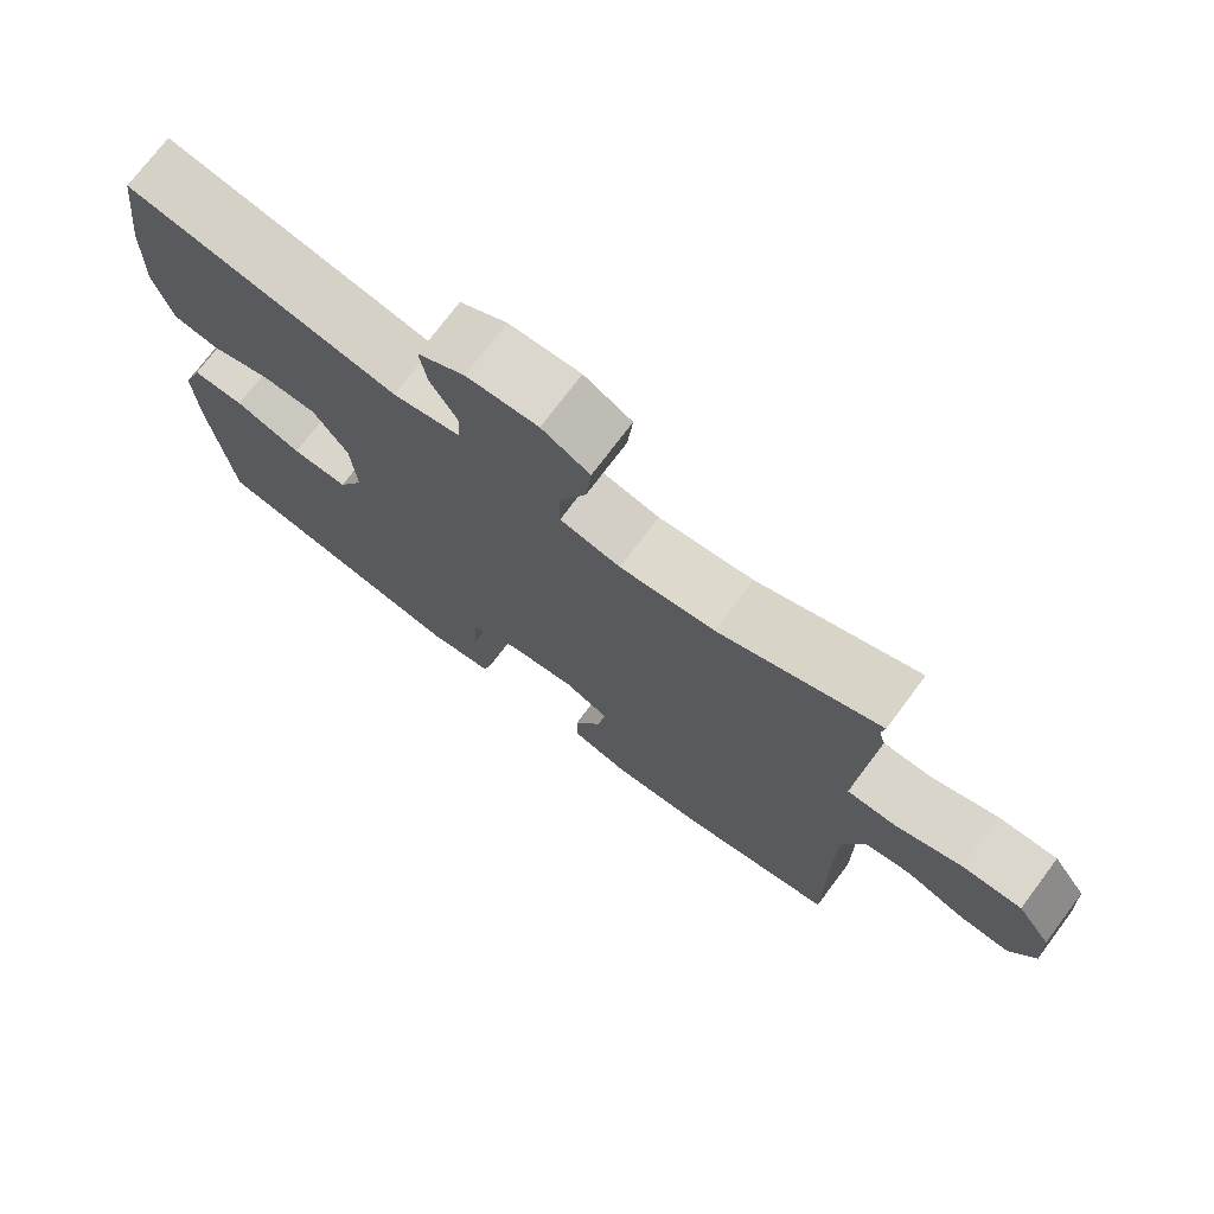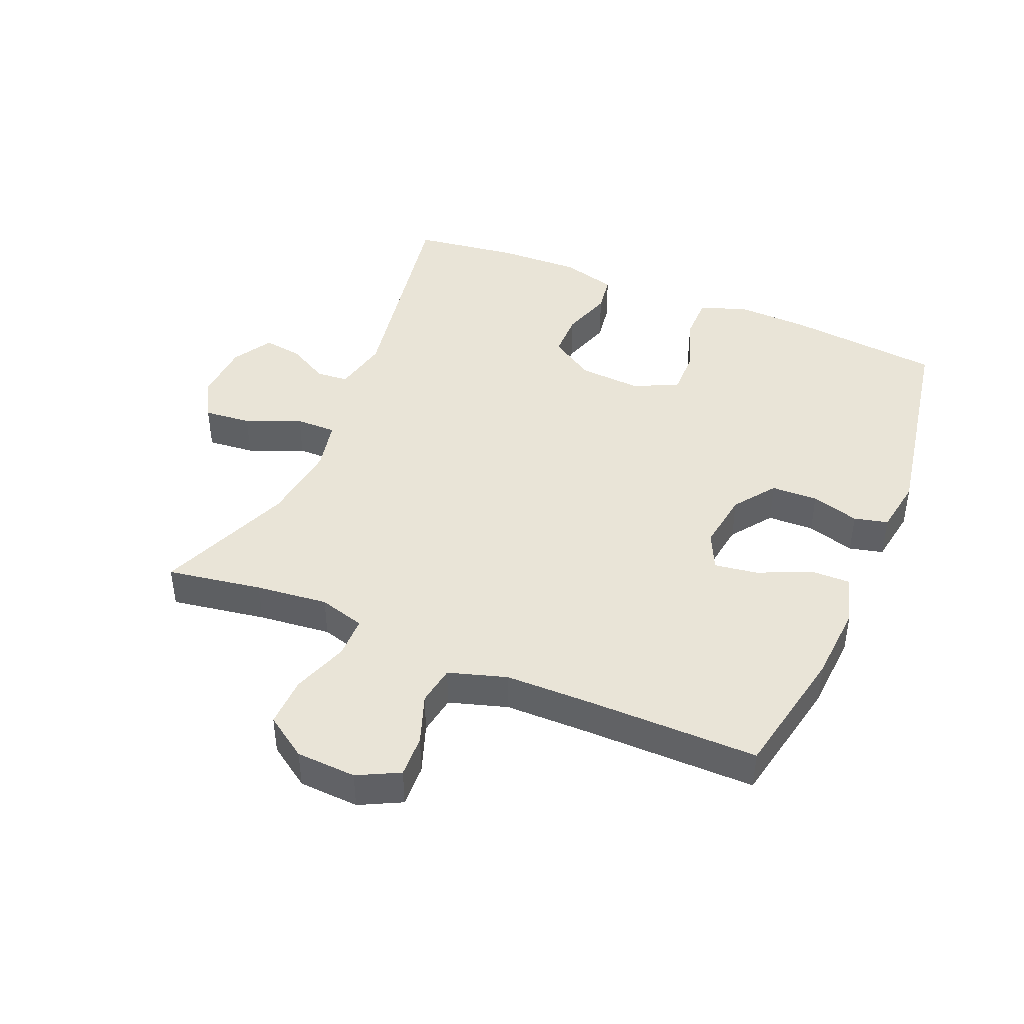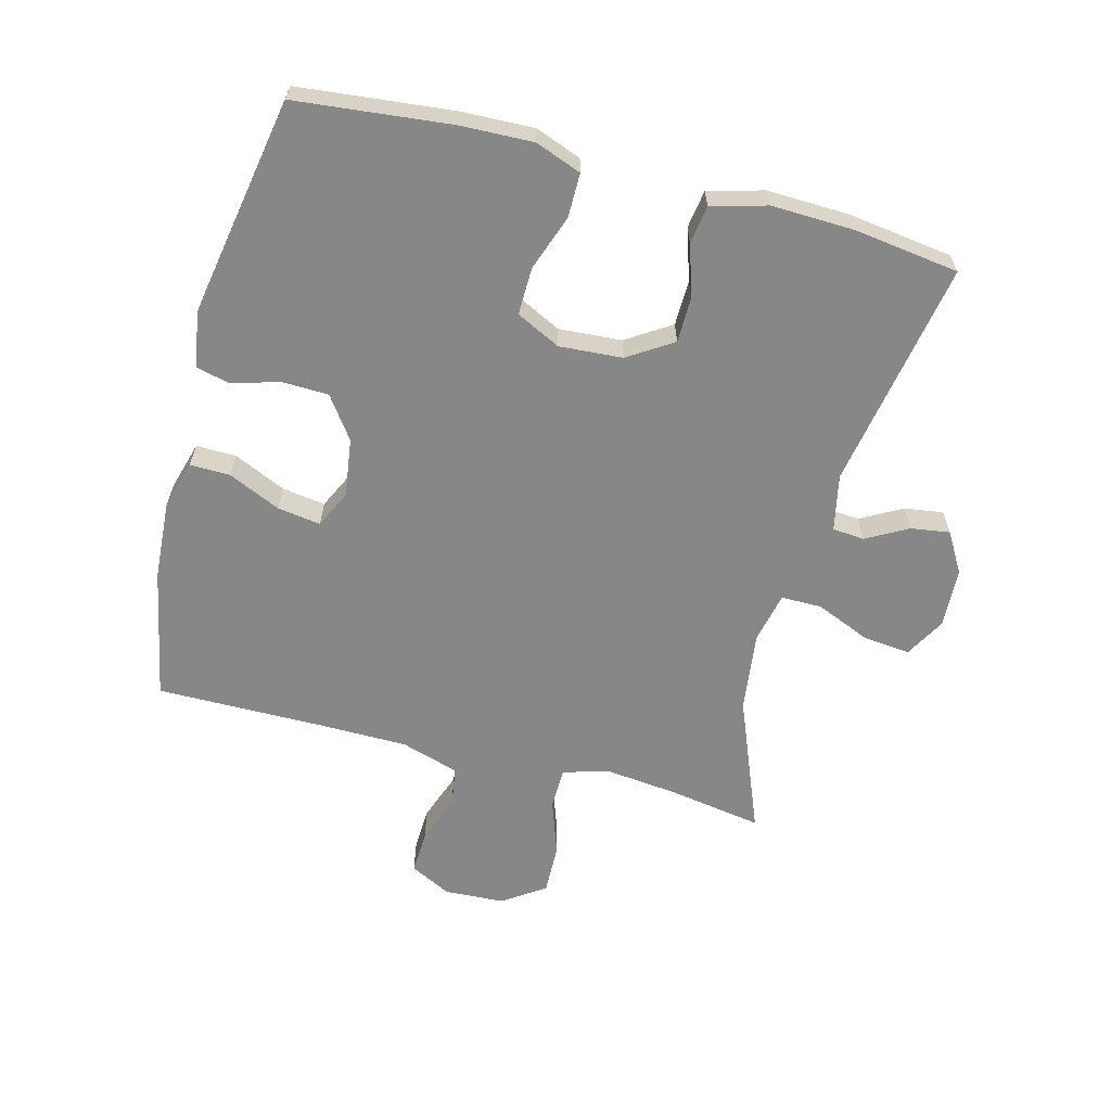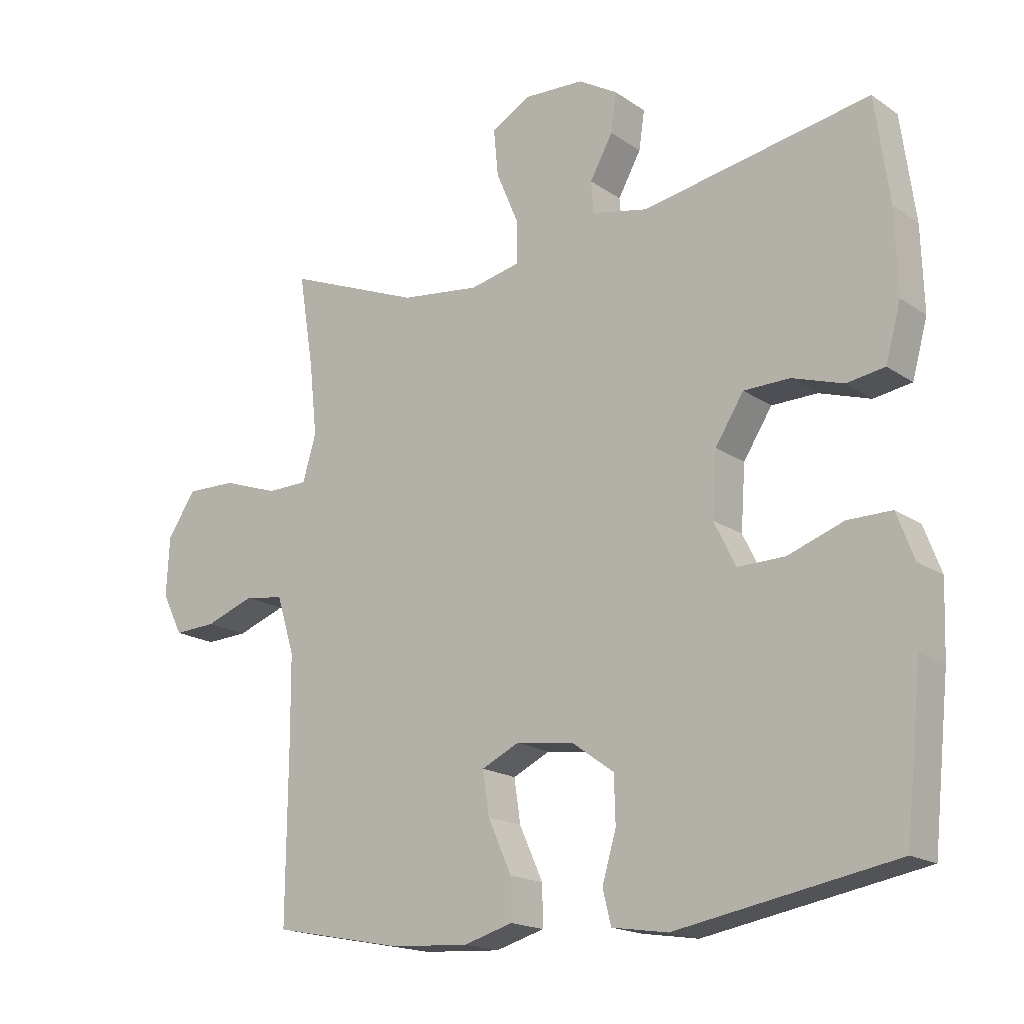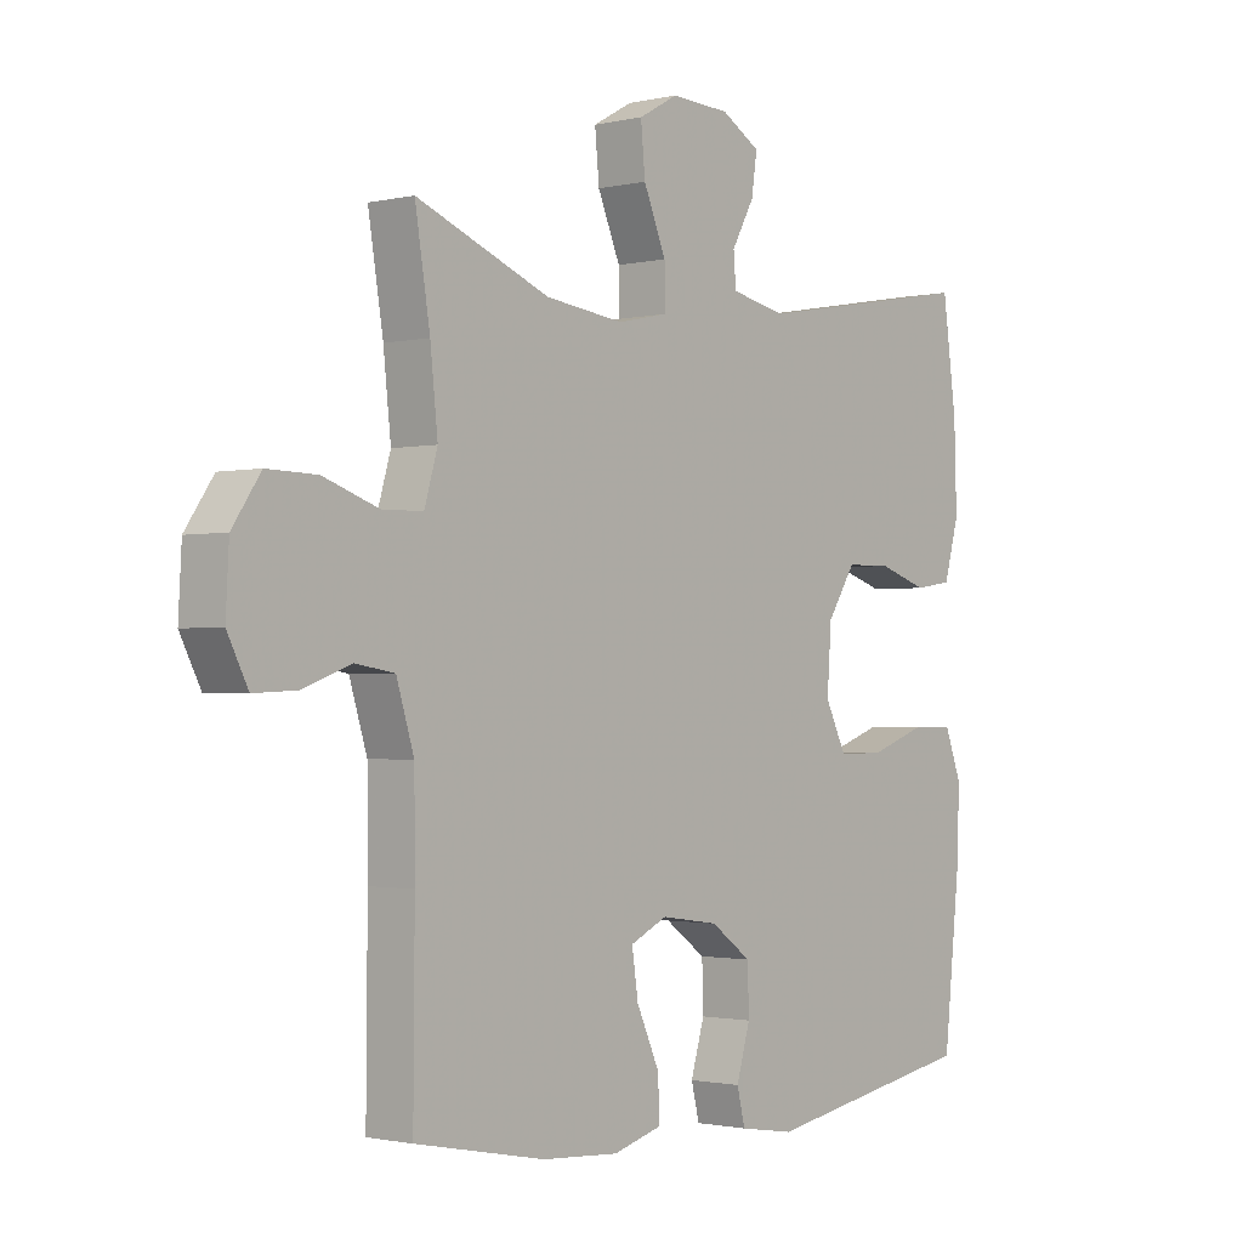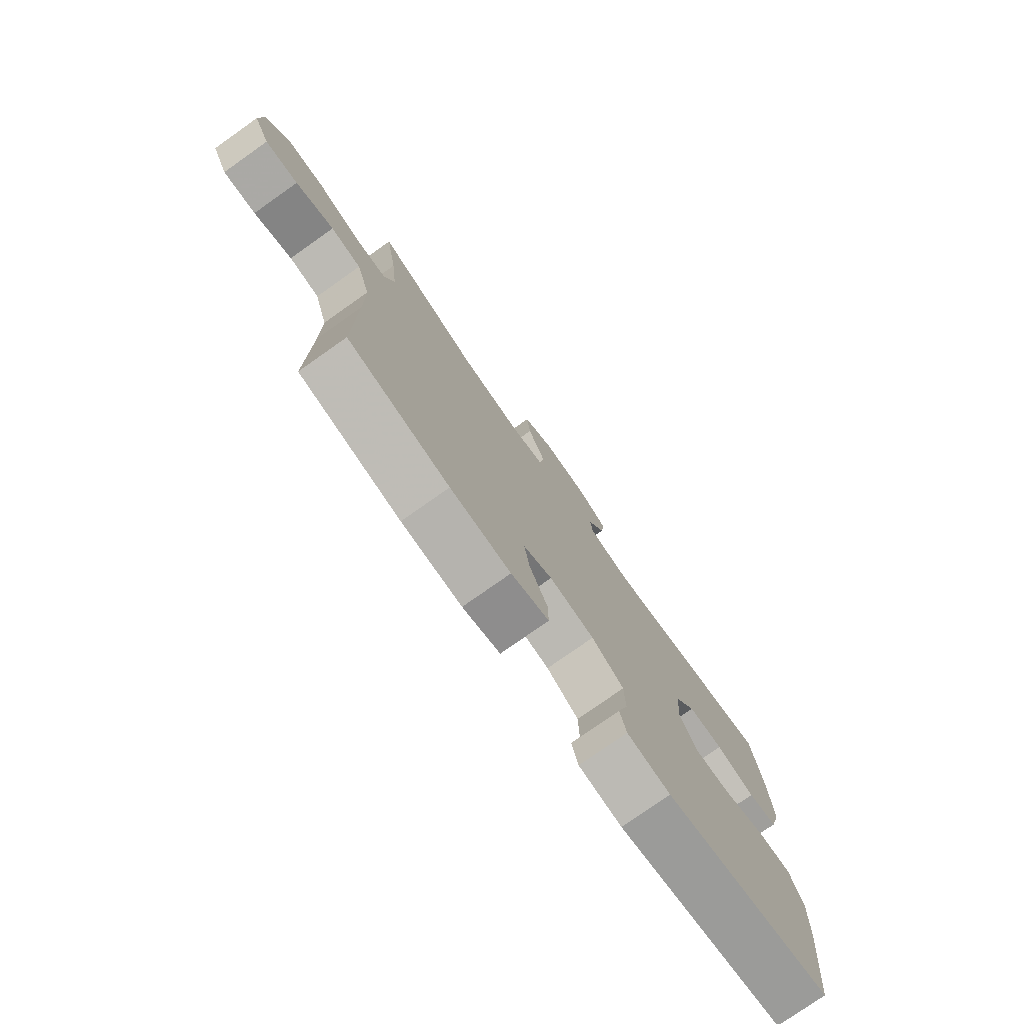
<metadata>
{"format":"obj","ext":"obj","renderer":"f3d","projection":"perspective","resolution":1024,"background":"white","views":[{"elev":73.9,"azim":36.9,"up":"+Z"},{"elev":43.3,"azim":112.8,"up":"+Y"},{"elev":-62.6,"azim":-104.8,"up":"+Y"},{"elev":-17.8,"azim":-142.6,"up":"+Z"},{"elev":-1.4,"azim":130.1,"up":"+Z"},{"elev":-77.4,"azim":125.2,"up":"+Z"}]}
</metadata>
<code>
v 0.5 0.07 -0.5
v 0.293 0.07 -0.541
v 0.17 0.07 -0.549
v 0.093 0.07 -0.527
v 0.094 0.07 -0.464
v 0.131 0.07 -0.382
v 0.141 0.07 -0.314
v 0.082 0.07 -0.286
v -0.01 0.07 -0.299
v -0.075 0.07 -0.346
v -0.077 0.07 -0.419
v -0.055 0.07 -0.494
v -0.068 0.07 -0.547
v -0.156 0.07 -0.561
v -0.5 0.07 -0.5
v -0.526 0.07 -0.256
v -0.53 0.07 -0.143
v -0.503 0.07 -0.071
v -0.434 0.07 -0.071
v -0.346 0.07 -0.102
v -0.272 0.07 -0.103
v -0.238 0.07 -0.034
v -0.245 0.07 0.065
v -0.29 0.07 0.135
v -0.362 0.07 0.136
v -0.442 0.07 0.11
v -0.502 0.07 0.119
v -0.526 0.07 0.206
v -0.522 0.07 0.336
v -0.5 0.07 0.5
v -0.141 0.07 0.437
v -0.053 0.07 0.456
v -0.049 0.07 0.506
v -0.085 0.07 0.571
v -0.094 0.07 0.632
v -0.032 0.07 0.669
v 0.062 0.07 0.674
v 0.125 0.07 0.639
v 0.118 0.07 0.565
v 0.082 0.07 0.479
v 0.082 0.07 0.415
v 0.162 0.07 0.398
v 0.287 0.07 0.414
v 0.5 0.07 0.5
v 0.476 0.07 0.351
v 0.464 0.07 0.238
v 0.485 0.07 0.166
v 0.55 0.07 0.165
v 0.638 0.07 0.196
v 0.717 0.07 0.198
v 0.762 0.07 0.132
v 0.767 0.07 0.038
v 0.734 0.07 -0.027
v 0.667 0.07 -0.024
v 0.589 0.07 0.004
v 0.527 0.07 -0.006
v 0.499 0.07 -0.097
v 0.498 0.07 -0.233
v 0.5 0 -0.5
v 0.293 0 -0.541
v 0.17 0 -0.549
v 0.093 0 -0.527
v 0.094 0 -0.464
v 0.131 0 -0.382
v 0.141 0 -0.314
v 0.082 0 -0.286
v -0.01 0 -0.299
v -0.075 0 -0.346
v -0.077 0 -0.419
v -0.055 0 -0.494
v -0.068 0 -0.547
v -0.156 0 -0.561
v -0.5 0 -0.5
v -0.526 0 -0.256
v -0.53 0 -0.143
v -0.503 0 -0.071
v -0.434 0 -0.071
v -0.346 0 -0.102
v -0.272 0 -0.103
v -0.238 0 -0.034
v -0.245 0 0.065
v -0.29 0 0.135
v -0.362 0 0.136
v -0.442 0 0.11
v -0.502 0 0.119
v -0.526 0 0.206
v -0.522 0 0.336
v -0.5 0 0.5
v -0.141 0 0.437
v -0.053 0 0.456
v -0.049 0 0.506
v -0.085 0 0.571
v -0.094 0 0.632
v -0.032 0 0.669
v 0.062 0 0.674
v 0.125 0 0.639
v 0.118 0 0.565
v 0.082 0 0.479
v 0.082 0 0.415
v 0.162 0 0.398
v 0.287 0 0.414
v 0.5 0 0.5
v 0.476 0 0.351
v 0.464 0 0.238
v 0.485 0 0.166
v 0.55 0 0.165
v 0.638 0 0.196
v 0.717 0 0.198
v 0.762 0 0.132
v 0.767 0 0.038
v 0.734 0 -0.027
v 0.667 0 -0.024
v 0.589 0 0.004
v 0.527 0 -0.006
v 0.499 0 -0.097
v 0.498 0 -0.233
f 52 53 54 55
f 52 55 56
f 51 52 56
f 48 49 50 51
f 47 48 51 56
f 46 47 56 57
f 43 44 45
f 42 43 45 46
f 41 42 46 57
f 37 38 39 40
f 37 40 41
f 36 37 41
f 33 34 35 36
f 32 33 36 41
f 31 32 41 57
f 25 26 27 28
f 24 25 28 29
f 17 18 19 20
f 17 20 21
f 16 17 21
f 15 16 21
f 14 15 21
f 11 12 13 14
f 10 11 14 21
f 9 10 21 22
f 3 4 5 6
f 3 6 7
f 58 1 2 3
f 58 3 7
f 57 58 7 8
f 24 29 30 31
f 23 24 31 57
f 22 23 57
f 8 9 22 57
f 113 112 111 110
f 114 113 110
f 114 110 109
f 109 108 107 106
f 114 109 106 105
f 115 114 105 104
f 103 102 101
f 104 103 101 100
f 115 104 100 99
f 98 97 96 95
f 99 98 95
f 99 95 94
f 94 93 92 91
f 99 94 91 90
f 115 99 90 89
f 86 85 84 83
f 87 86 83 82
f 78 77 76 75
f 79 78 75
f 79 75 74
f 79 74 73
f 79 73 72
f 72 71 70 69
f 79 72 69 68
f 80 79 68 67
f 64 63 62 61
f 65 64 61
f 61 60 59 116
f 65 61 116
f 66 65 116 115
f 89 88 87 82
f 115 89 82 81
f 115 81 80
f 115 80 67 66
f 1 59 60 2
f 2 60 61 3
f 3 61 62 4
f 4 62 63 5
f 5 63 64 6
f 6 64 65 7
f 7 65 66 8
f 8 66 67 9
f 9 67 68 10
f 10 68 69 11
f 11 69 70 12
f 12 70 71 13
f 13 71 72 14
f 14 72 73 15
f 15 73 74 16
f 16 74 75 17
f 17 75 76 18
f 18 76 77 19
f 19 77 78 20
f 20 78 79 21
f 21 79 80 22
f 22 80 81 23
f 23 81 82 24
f 24 82 83 25
f 25 83 84 26
f 26 84 85 27
f 27 85 86 28
f 28 86 87 29
f 29 87 88 30
f 30 88 89 31
f 31 89 90 32
f 32 90 91 33
f 33 91 92 34
f 34 92 93 35
f 35 93 94 36
f 36 94 95 37
f 37 95 96 38
f 38 96 97 39
f 39 97 98 40
f 40 98 99 41
f 41 99 100 42
f 42 100 101 43
f 43 101 102 44
f 44 102 103 45
f 45 103 104 46
f 46 104 105 47
f 47 105 106 48
f 48 106 107 49
f 49 107 108 50
f 50 108 109 51
f 51 109 110 52
f 52 110 111 53
f 53 111 112 54
f 54 112 113 55
f 55 113 114 56
f 56 114 115 57
f 57 115 116 58
f 58 116 59 1

</code>
